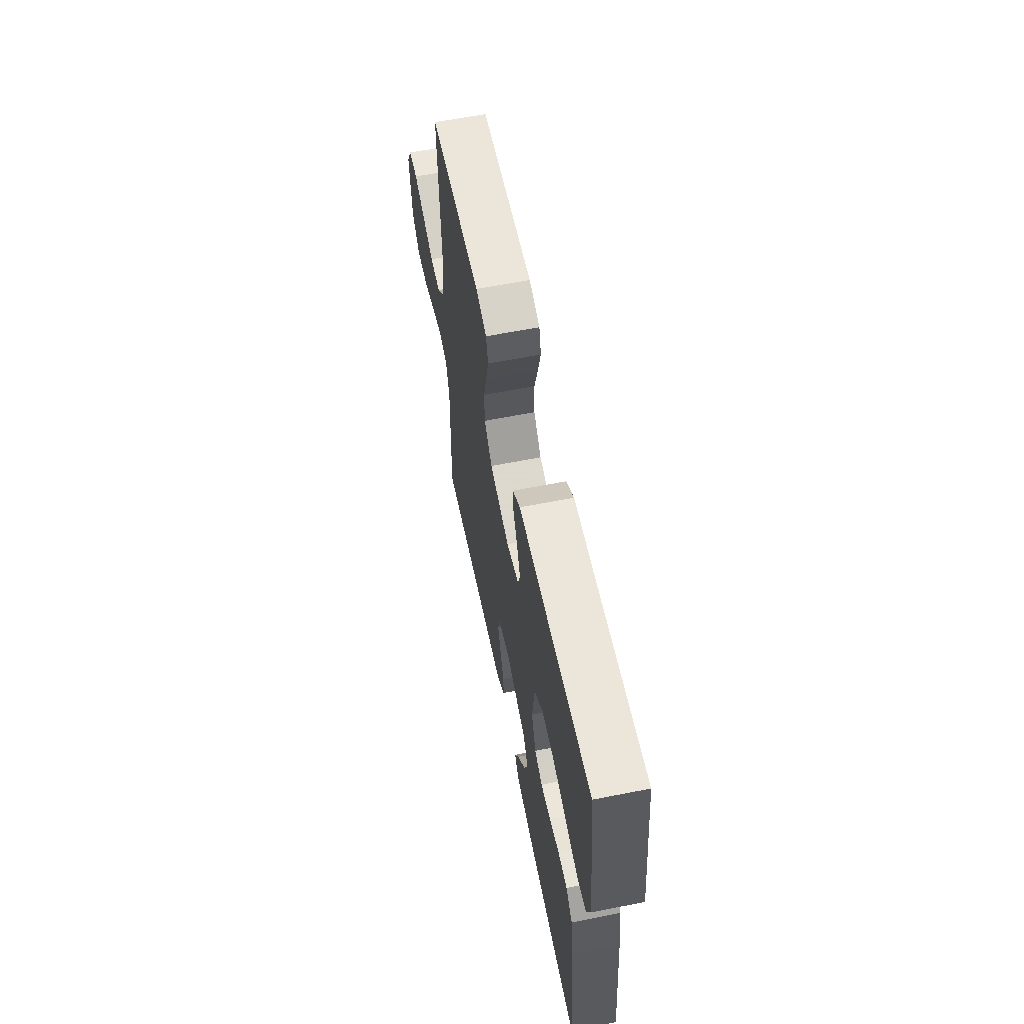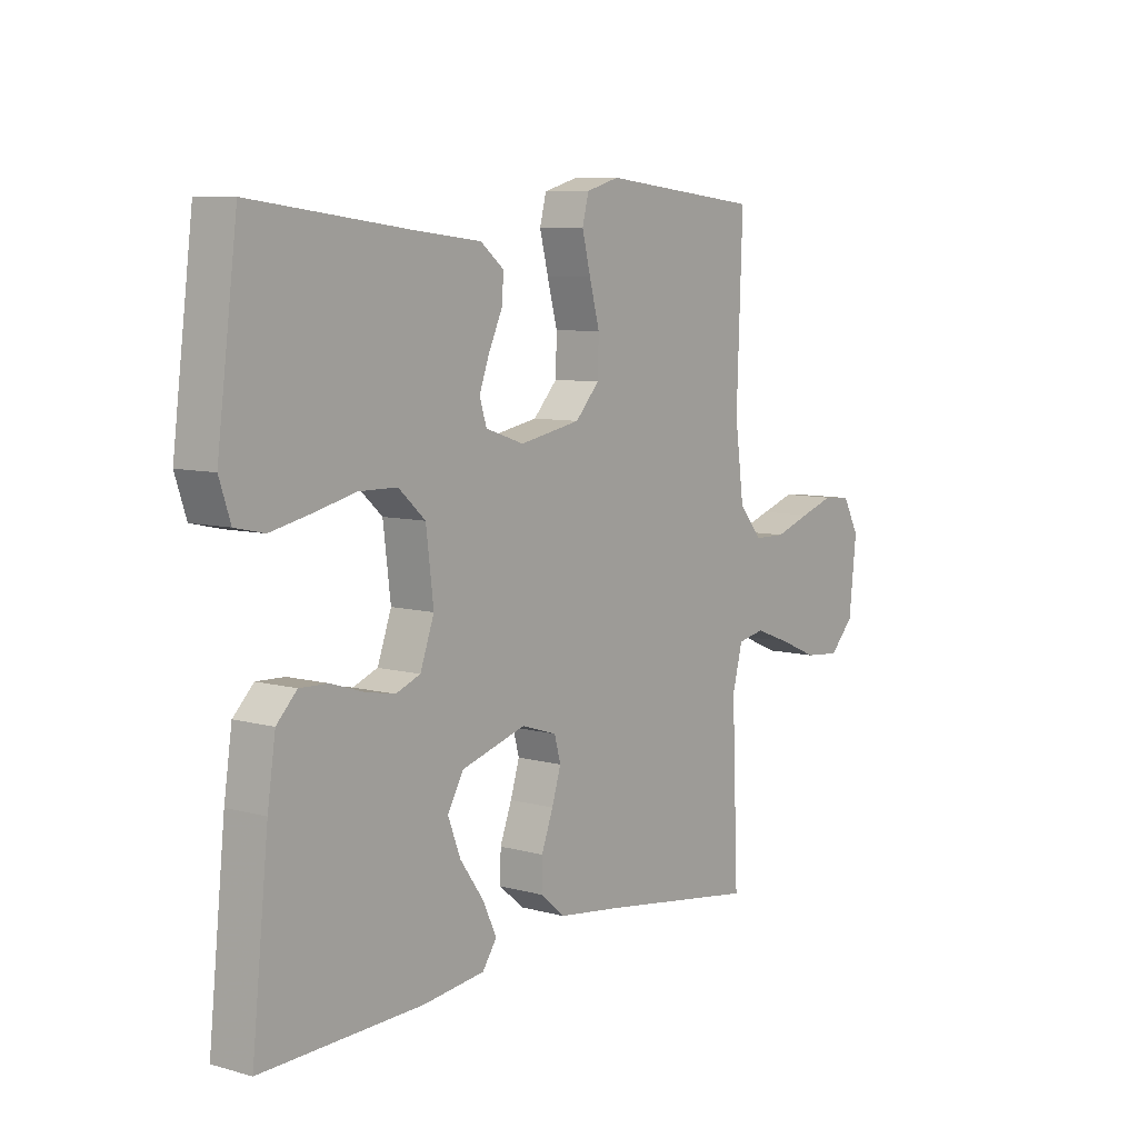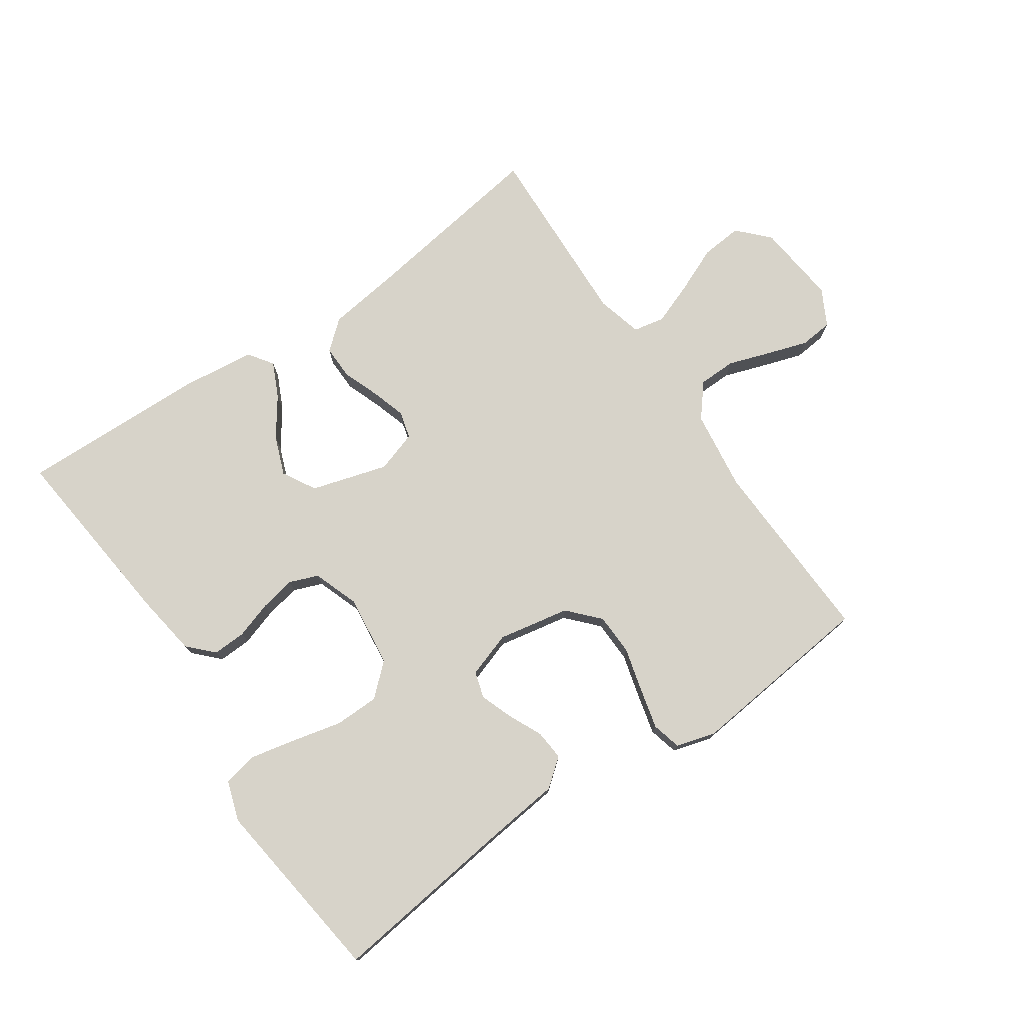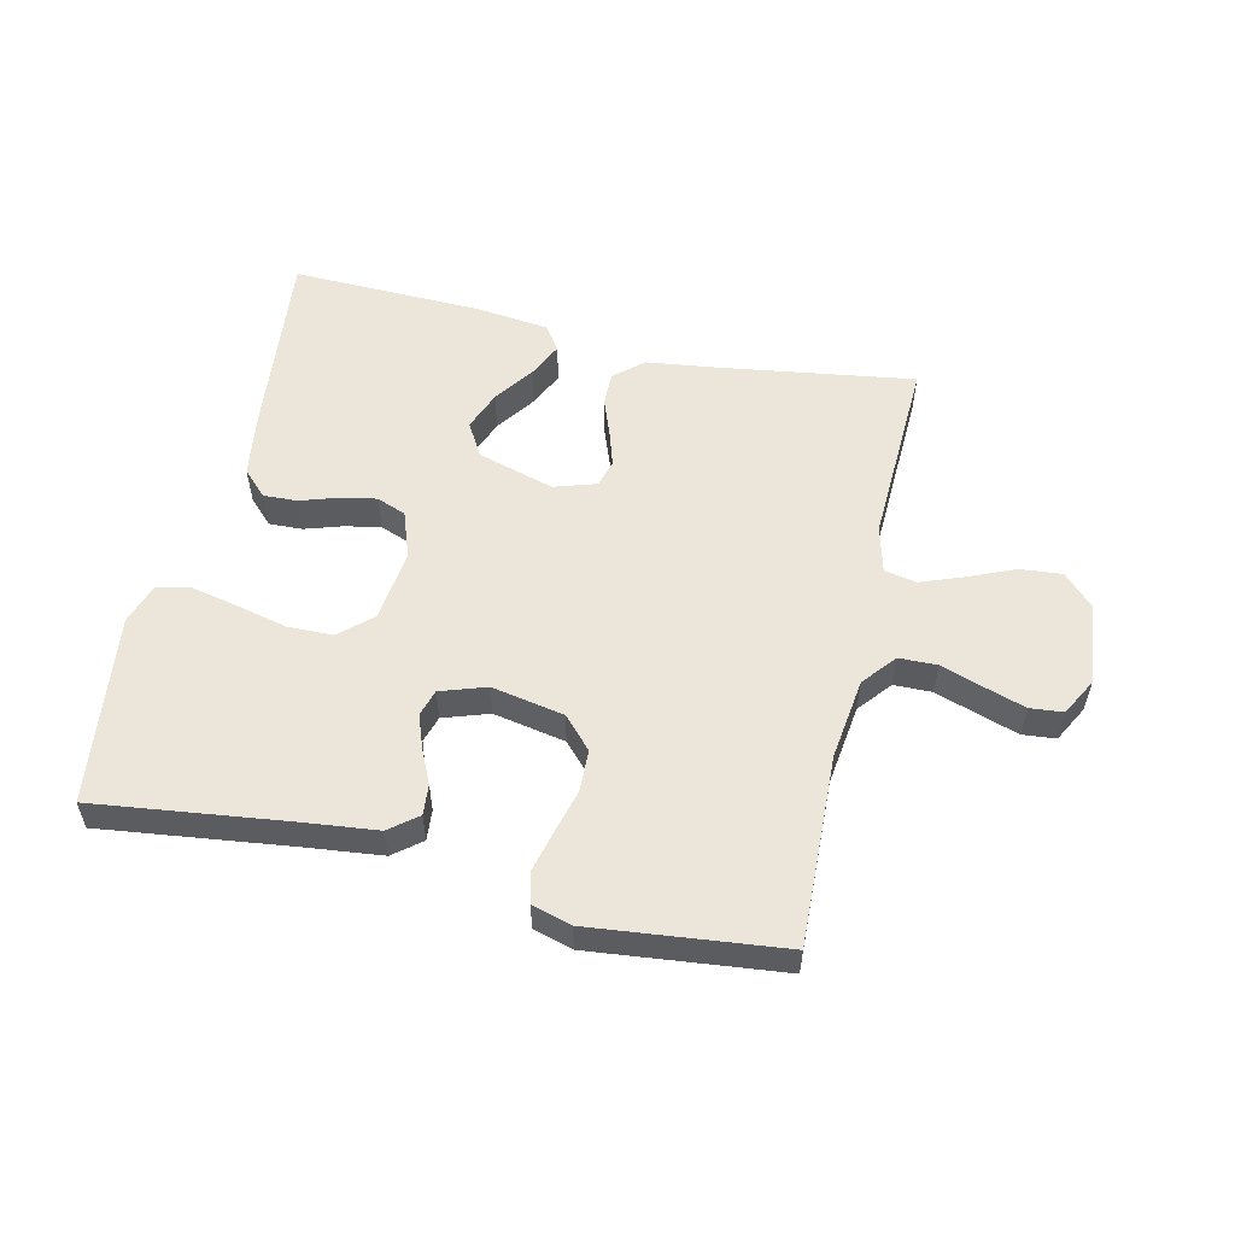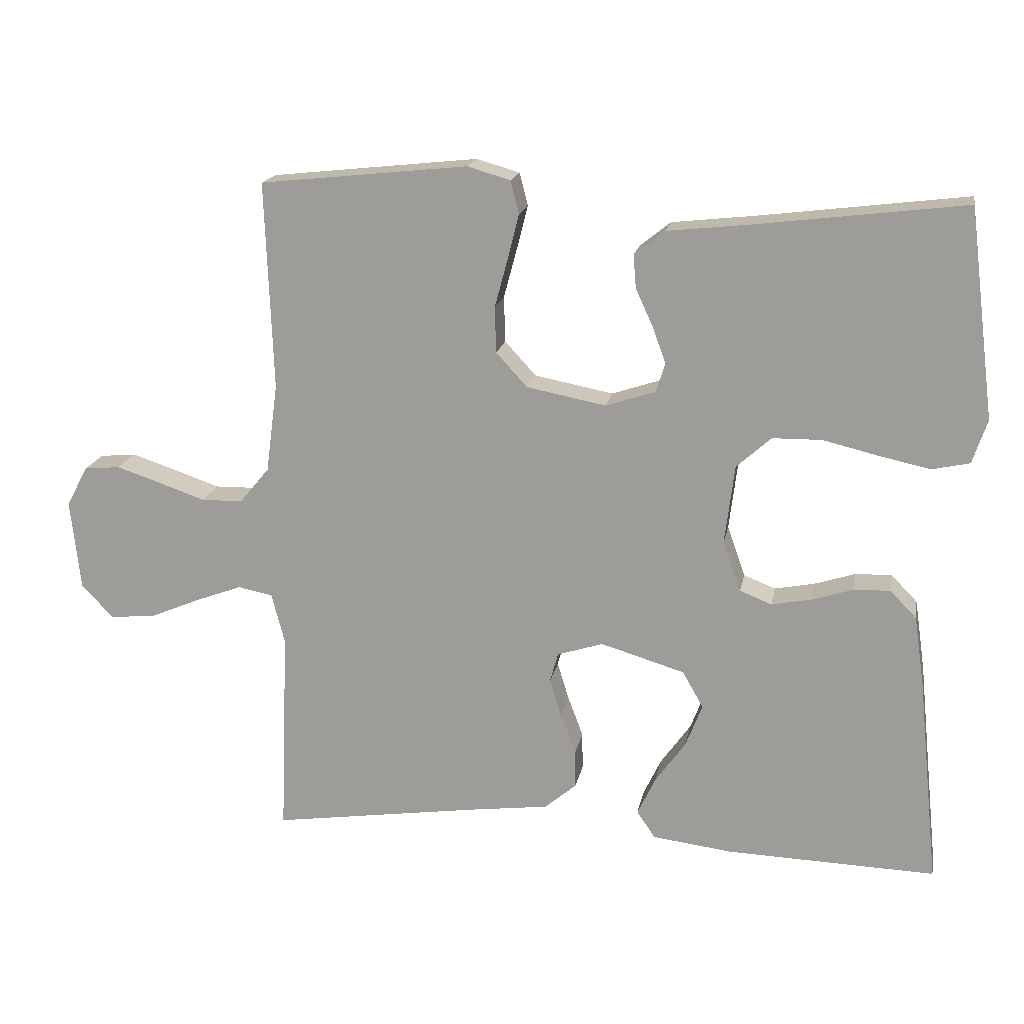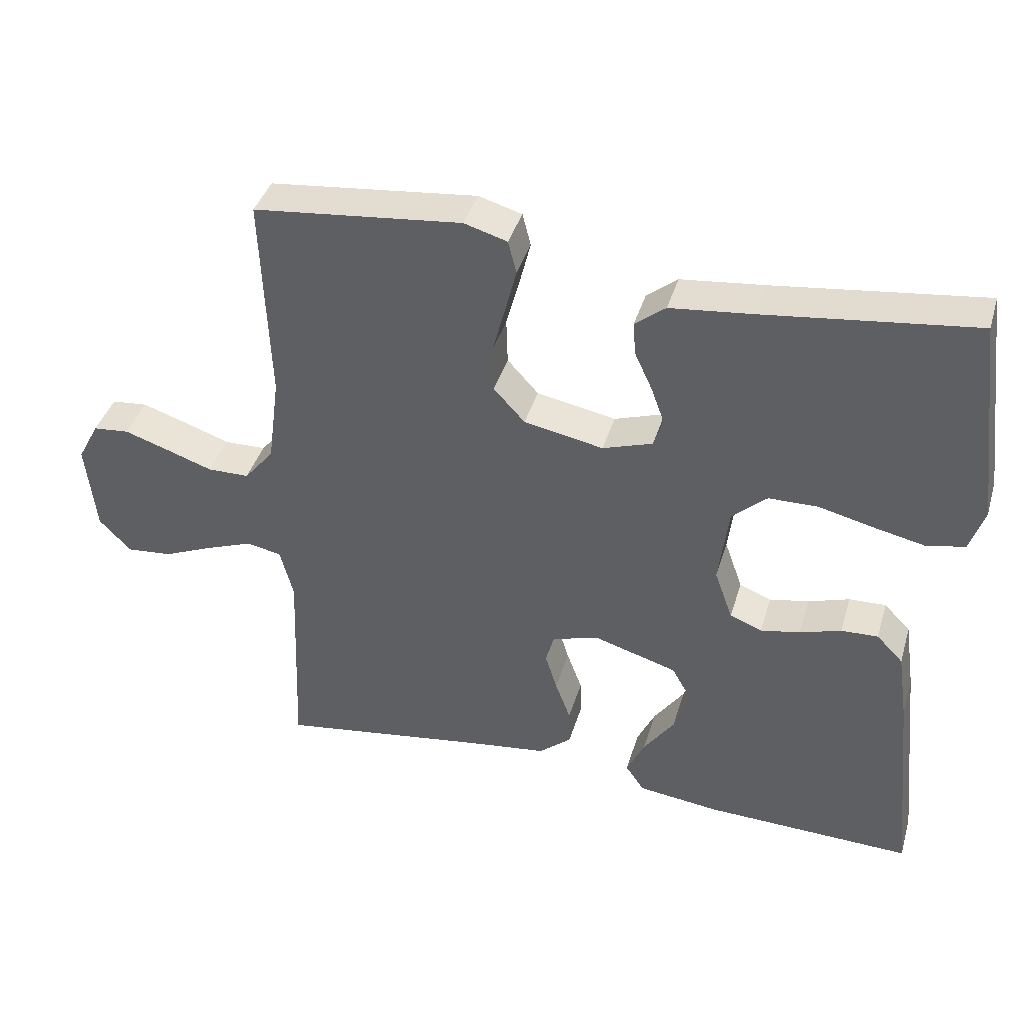
<metadata>
{"format":"obj","ext":"obj","renderer":"f3d","projection":"perspective","resolution":1024,"background":"white","views":[{"elev":61.8,"azim":-101.4,"up":"+Z"},{"elev":7.8,"azim":-52.5,"up":"+Z"},{"elev":76.3,"azim":-34.5,"up":"+Y"},{"elev":55.2,"azim":12.8,"up":"+Y"},{"elev":17.6,"azim":-169.4,"up":"+Z"},{"elev":40.1,"azim":-163.8,"up":"+Z"}]}
</metadata>
<code>
v 0.5 0.07 -0.5
v 0.2 0.07 -0.456
v 0.084 0.07 -0.441
v 0.038 0.07 -0.402
v 0.039 0.07 -0.348
v 0.061 0.07 -0.289
v 0.078 0.07 -0.234
v 0.066 0.07 -0.191
v 0 0.07 -0.17
v -0.121 0.07 -0.206
v -0.151 0.07 -0.259
v -0.127 0.07 -0.321
v -0.083 0.07 -0.383
v -0.057 0.07 -0.438
v -0.084 0.07 -0.477
v -0.2 0.07 -0.491
v -0.5 0.07 -0.5
v -0.469 0.07 -0.2
v -0.454 0.07 -0.098
v -0.416 0.07 -0.059
v -0.363 0.07 -0.061
v -0.304 0.07 -0.08
v -0.247 0.07 -0.091
v -0.201 0.07 -0.073
v -0.175 0.07 0
v -0.189 0.07 0.114
v -0.239 0.07 0.159
v -0.31 0.07 0.16
v -0.389 0.07 0.141
v -0.463 0.07 0.125
v -0.517 0.07 0.137
v -0.538 0.07 0.2
v -0.5 0.07 0.5
v -0.2 0.07 0.463
v -0.081 0.07 0.45
v -0.037 0.07 0.415
v -0.041 0.07 0.367
v -0.066 0.07 0.313
v -0.085 0.07 0.261
v -0.072 0.07 0.219
v 0 0.07 0.195
v 0.114 0.07 0.217
v 0.159 0.07 0.266
v 0.161 0.07 0.332
v 0.142 0.07 0.403
v 0.126 0.07 0.467
v 0.138 0.07 0.514
v 0.2 0.07 0.532
v 0.5 0.07 0.5
v 0.489 0.07 0.2
v 0.506 0.07 0.072
v 0.549 0.07 0.02
v 0.609 0.07 0.019
v 0.676 0.07 0.042
v 0.74 0.07 0.063
v 0.792 0.07 0.058
v 0.823 0.07 0
v 0.809 0.07 -0.131
v 0.763 0.07 -0.179
v 0.697 0.07 -0.173
v 0.624 0.07 -0.142
v 0.557 0.07 -0.117
v 0.507 0.07 -0.127
v 0.488 0.07 -0.2
v 0.5 0 -0.5
v 0.2 0 -0.456
v 0.084 0 -0.441
v 0.038 0 -0.402
v 0.039 0 -0.348
v 0.061 0 -0.289
v 0.078 0 -0.234
v 0.066 0 -0.191
v 0 0 -0.17
v -0.121 0 -0.206
v -0.151 0 -0.259
v -0.127 0 -0.321
v -0.083 0 -0.383
v -0.057 0 -0.438
v -0.084 0 -0.477
v -0.2 0 -0.491
v -0.5 0 -0.5
v -0.469 0 -0.2
v -0.454 0 -0.098
v -0.416 0 -0.059
v -0.363 0 -0.061
v -0.304 0 -0.08
v -0.247 0 -0.091
v -0.201 0 -0.073
v -0.175 0 0
v -0.189 0 0.114
v -0.239 0 0.159
v -0.31 0 0.16
v -0.389 0 0.141
v -0.463 0 0.125
v -0.517 0 0.137
v -0.538 0 0.2
v -0.5 0 0.5
v -0.2 0 0.463
v -0.081 0 0.45
v -0.037 0 0.415
v -0.041 0 0.367
v -0.066 0 0.313
v -0.085 0 0.261
v -0.072 0 0.219
v 0 0 0.195
v 0.114 0 0.217
v 0.159 0 0.266
v 0.161 0 0.332
v 0.142 0 0.403
v 0.126 0 0.467
v 0.138 0 0.514
v 0.2 0 0.532
v 0.5 0 0.5
v 0.489 0 0.2
v 0.506 0 0.072
v 0.549 0 0.02
v 0.609 0 0.019
v 0.676 0 0.042
v 0.74 0 0.063
v 0.792 0 0.058
v 0.823 0 0
v 0.809 0 -0.131
v 0.763 0 -0.179
v 0.697 0 -0.173
v 0.624 0 -0.142
v 0.557 0 -0.117
v 0.507 0 -0.127
v 0.488 0 -0.2
f 58 59 60 61
f 58 61 62
f 57 58 62
f 56 57 62 63
f 53 54 55 56
f 47 48 49 50
f 47 50 51
f 44 45 46 47
f 44 47 51 52
f 35 36 37 38
f 34 35 38 39
f 33 34 39 40
f 31 32 33 40
f 28 29 30 31
f 19 20 21 22
f 19 22 23
f 18 19 23
f 17 18 23 24
f 12 13 14 15
f 11 12 15 16
f 3 4 5 6
f 2 3 6 7
f 64 1 2 7
f 63 64 7 8
f 53 56 63 8
f 52 53 8 9
f 43 44 52
f 42 43 52 9
f 41 42 9 10
f 28 31 40 41
f 27 28 41
f 26 27 41
f 25 26 41 10
f 24 25 10 11
f 11 16 17 24
f 125 124 123 122
f 126 125 122
f 126 122 121
f 127 126 121 120
f 120 119 118 117
f 114 113 112 111
f 115 114 111
f 111 110 109 108
f 116 115 111 108
f 102 101 100 99
f 103 102 99 98
f 104 103 98 97
f 104 97 96 95
f 95 94 93 92
f 86 85 84 83
f 87 86 83
f 87 83 82
f 88 87 82 81
f 79 78 77 76
f 80 79 76 75
f 70 69 68 67
f 71 70 67 66
f 71 66 65 128
f 72 71 128 127
f 72 127 120 117
f 73 72 117 116
f 116 108 107
f 73 116 107 106
f 74 73 106 105
f 105 104 95 92
f 105 92 91
f 105 91 90
f 74 105 90 89
f 75 74 89 88
f 88 81 80 75
f 1 65 66 2
f 2 66 67 3
f 3 67 68 4
f 4 68 69 5
f 5 69 70 6
f 6 70 71 7
f 7 71 72 8
f 8 72 73 9
f 9 73 74 10
f 10 74 75 11
f 11 75 76 12
f 12 76 77 13
f 13 77 78 14
f 14 78 79 15
f 15 79 80 16
f 16 80 81 17
f 17 81 82 18
f 18 82 83 19
f 19 83 84 20
f 20 84 85 21
f 21 85 86 22
f 22 86 87 23
f 23 87 88 24
f 24 88 89 25
f 25 89 90 26
f 26 90 91 27
f 27 91 92 28
f 28 92 93 29
f 29 93 94 30
f 30 94 95 31
f 31 95 96 32
f 32 96 97 33
f 33 97 98 34
f 34 98 99 35
f 35 99 100 36
f 36 100 101 37
f 37 101 102 38
f 38 102 103 39
f 39 103 104 40
f 40 104 105 41
f 41 105 106 42
f 42 106 107 43
f 43 107 108 44
f 44 108 109 45
f 45 109 110 46
f 46 110 111 47
f 47 111 112 48
f 48 112 113 49
f 49 113 114 50
f 50 114 115 51
f 51 115 116 52
f 52 116 117 53
f 53 117 118 54
f 54 118 119 55
f 55 119 120 56
f 56 120 121 57
f 57 121 122 58
f 58 122 123 59
f 59 123 124 60
f 60 124 125 61
f 61 125 126 62
f 62 126 127 63
f 63 127 128 64
f 64 128 65 1

</code>
